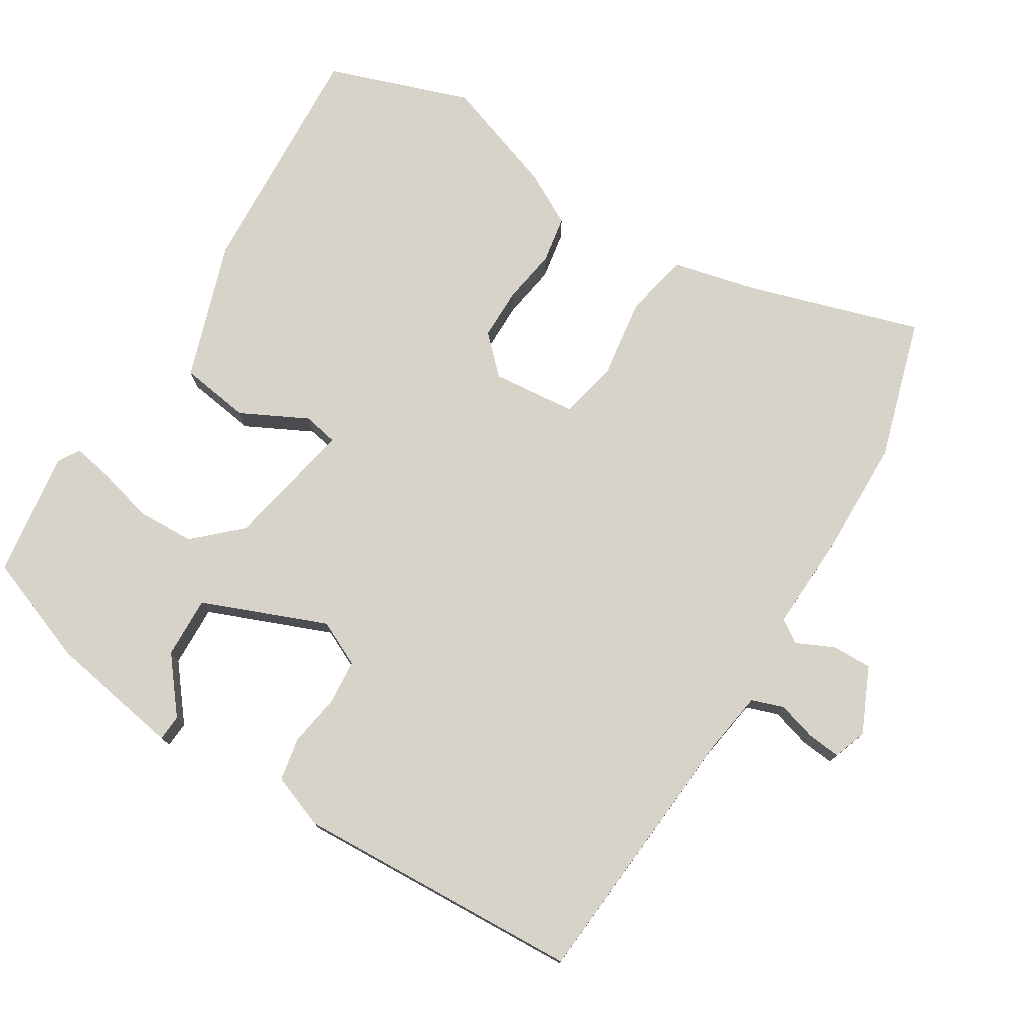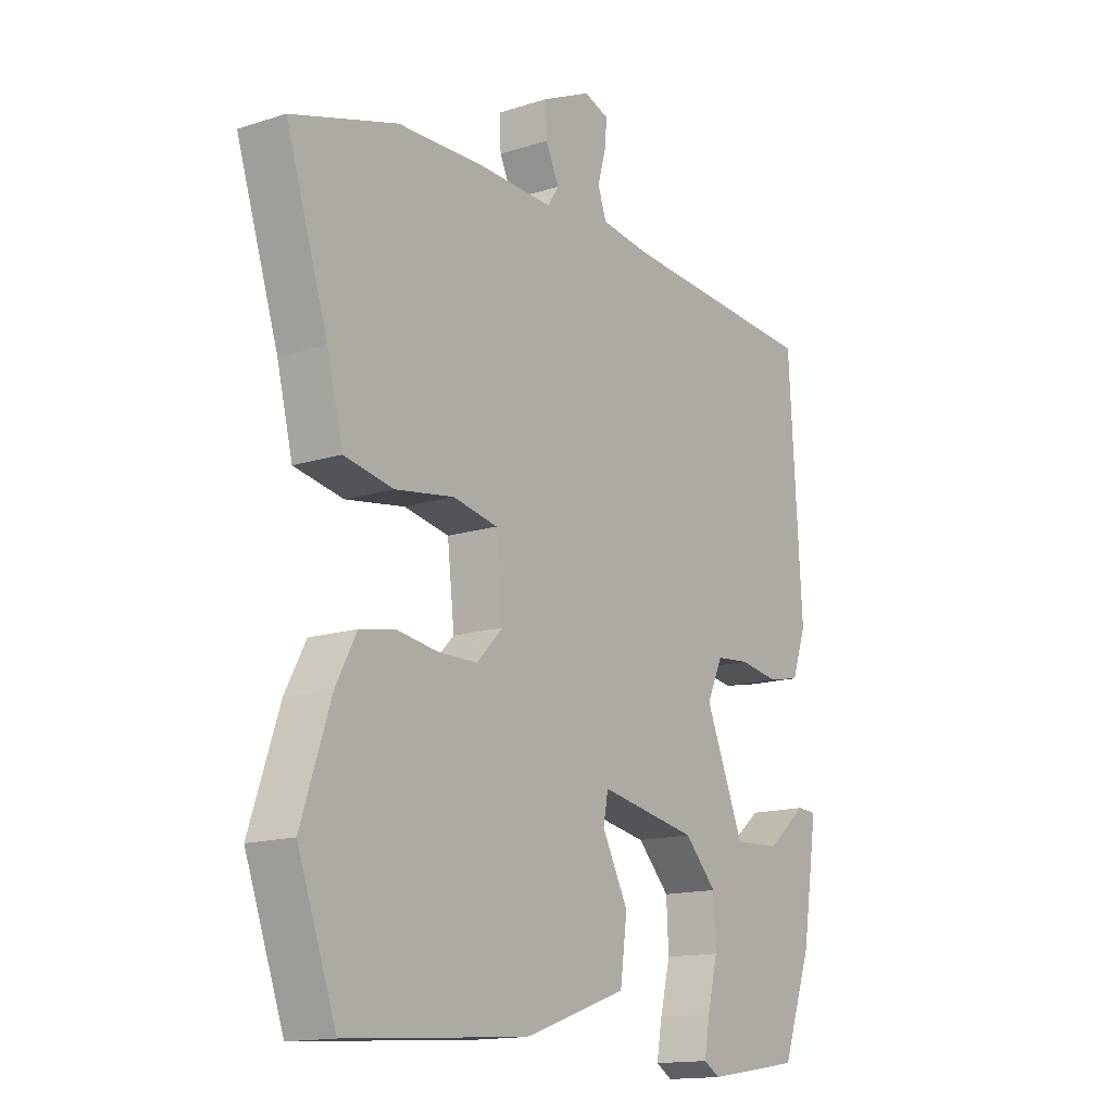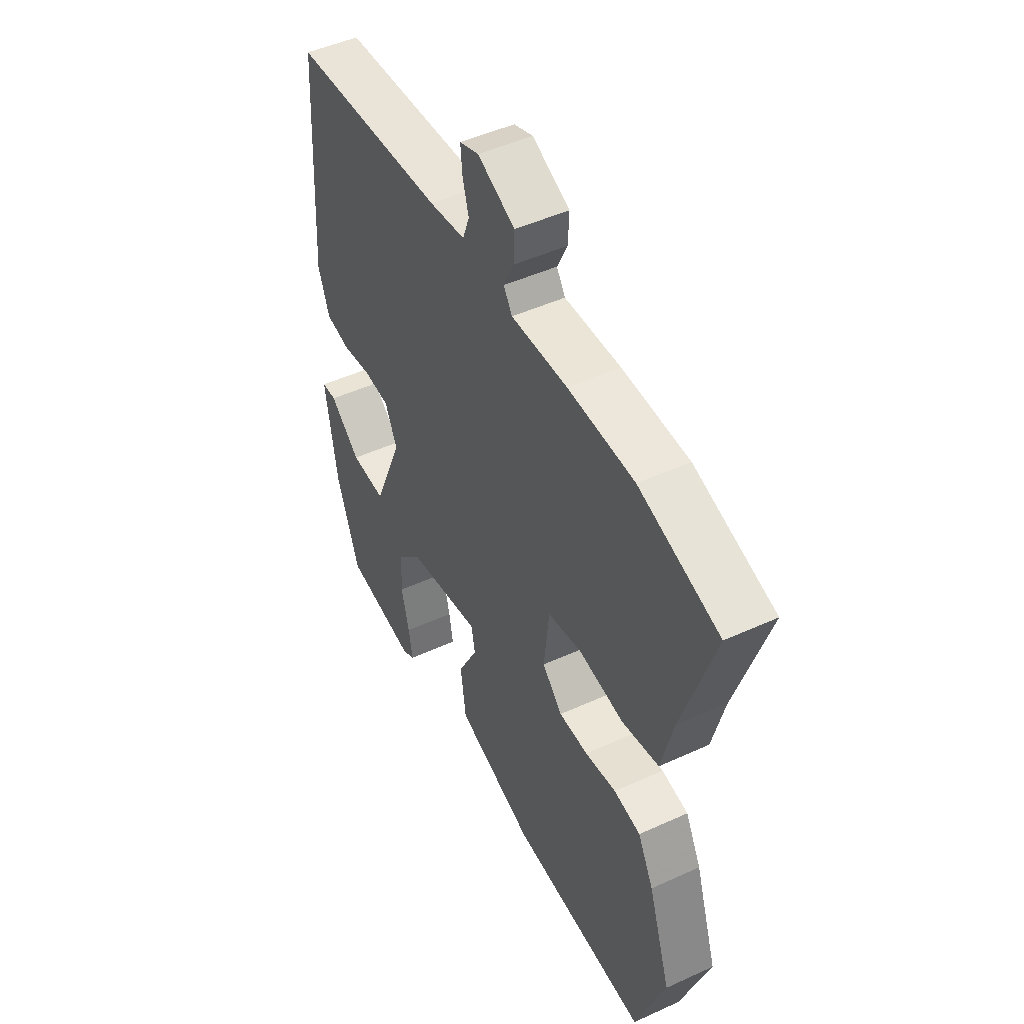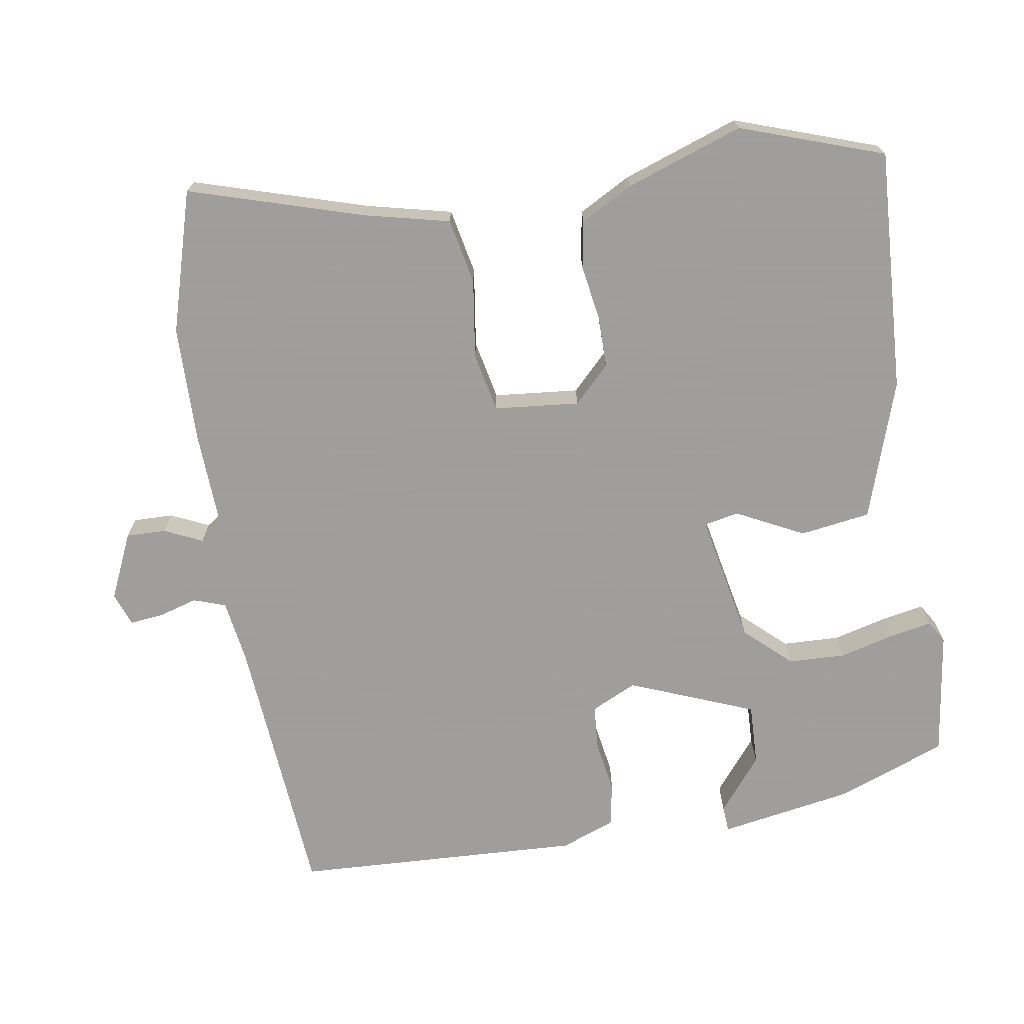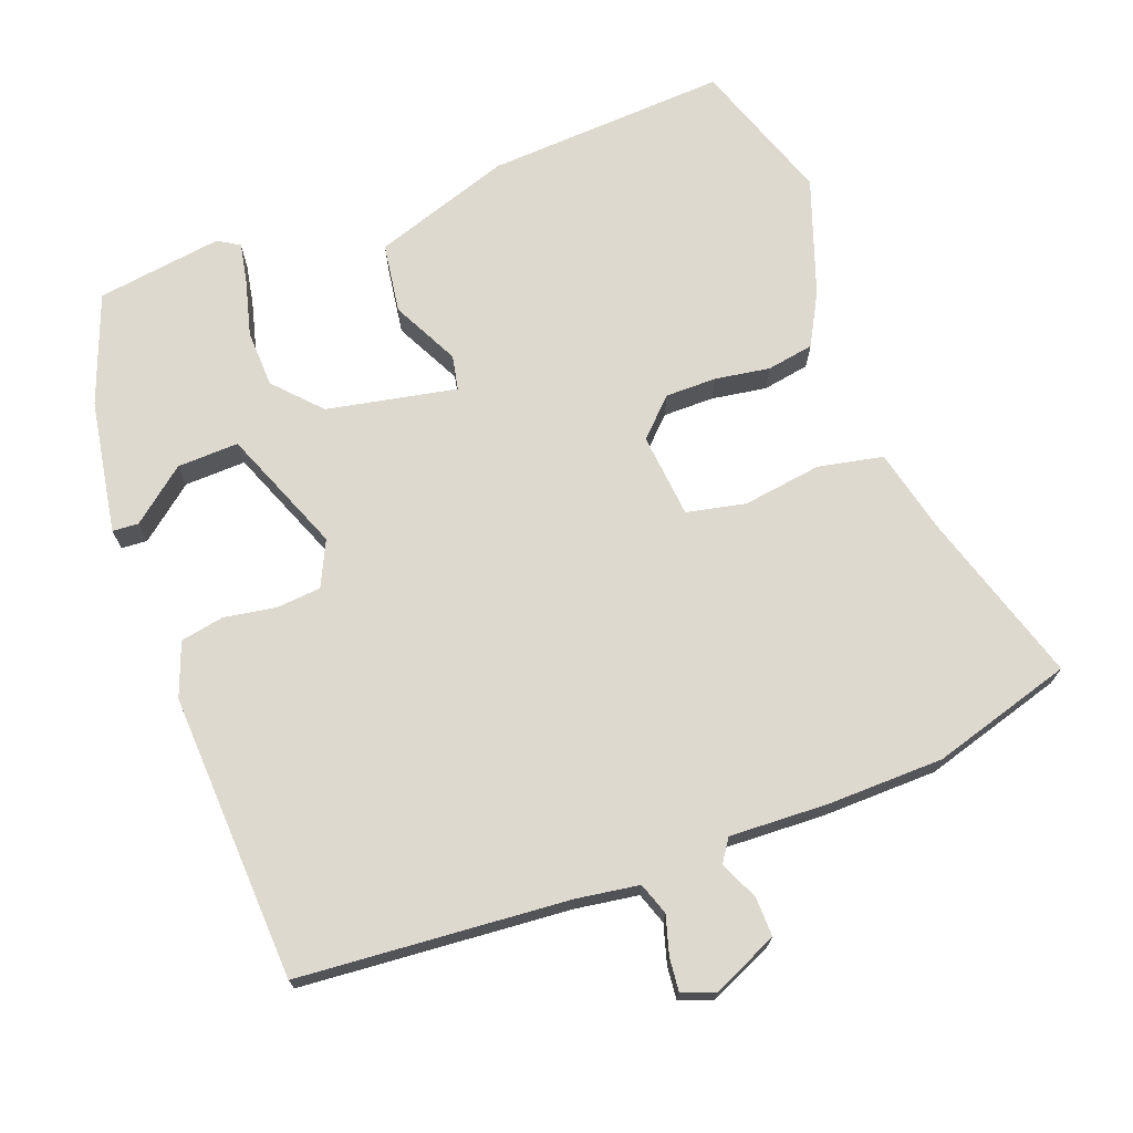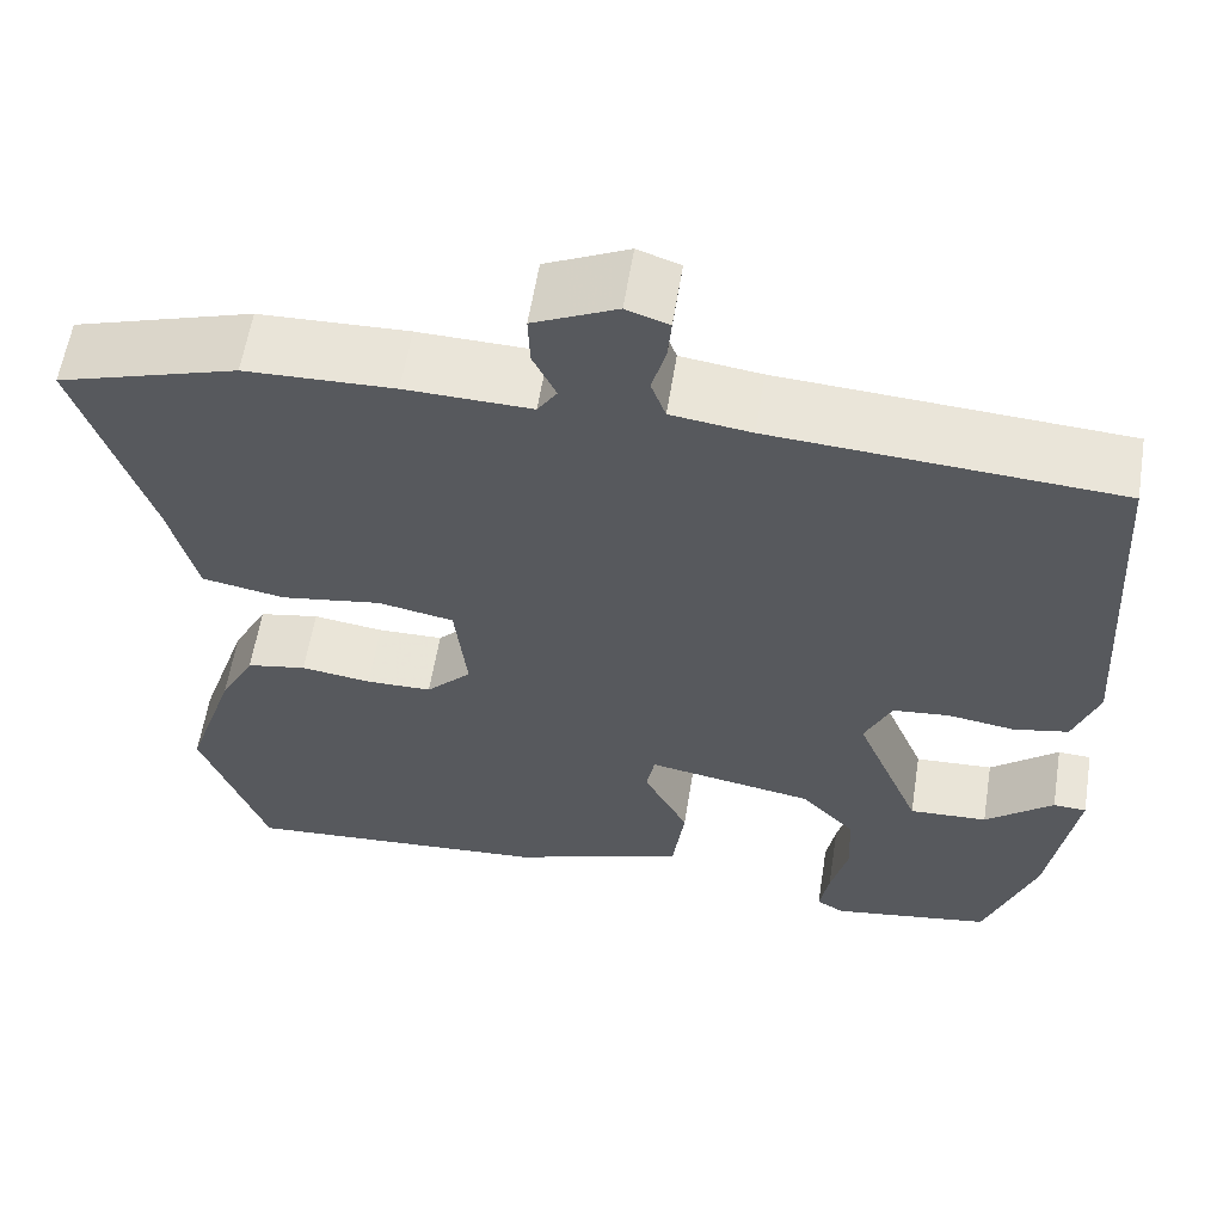
<metadata>
{"format":"obj","ext":"obj","renderer":"f3d","projection":"perspective","resolution":1024,"background":"white","views":[{"elev":76.1,"azim":-57.7,"up":"+Y"},{"elev":-14.8,"azim":124.7,"up":"+Z"},{"elev":47.9,"azim":62.8,"up":"+Z"},{"elev":-71.1,"azim":100.0,"up":"+Y"},{"elev":71.4,"azim":-19.8,"up":"+Y"},{"elev":59.3,"azim":-170.9,"up":"+Z"}]}
</metadata>
<code>
v 0.422 0.07 0.524
v 0.616 0.07 0.464
v 0.539 0.07 0.225
v 0.51 0.07 0.109
v 0.42 0.07 0.092
v 0.311 0.07 0.109
v 0.229 0.07 0.093
v 0.216 0.07 -0.024
v 0.265 0.07 -0.074
v 0.336 0.07 -0.075
v 0.412 0.07 -0.064
v 0.477 0.07 -0.076
v 0.515 0.07 -0.148
v 0.569 0.07 -0.31
v 0.498 0.07 -0.506
v 0.164 0.07 -0.483
v -0.026 0.07 -0.417
v -0.039 0.07 -0.32
v 0.009 0.07 -0.228
v 0 0.07 -0.18
v -0.18 0.07 -0.213
v -0.239 0.07 -0.275
v -0.243 0.07 -0.354
v -0.224 0.07 -0.431
v -0.214 0.07 -0.488
v -0.244 0.07 -0.506
v -0.418 0.07 -0.479
v -0.473 0.07 -0.327
v -0.502 0.07 -0.142
v -0.466 0.07 -0.14
v -0.392 0.07 -0.201
v -0.307 0.07 -0.205
v -0.236 0.07 -0.034
v -0.265 0.07 0.029
v -0.327 0.07 0.035
v -0.399 0.07 0.024
v -0.459 0.07 0.036
v -0.486 0.07 0.111
v -0.462 0.07 0.509
v -0.089 0.07 0.534
v -0.002 0.07 0.546
v 0.014 0.07 0.59
v -0.001 0.07 0.644
v -0.005 0.07 0.69
v 0.041 0.07 0.706
v 0.131 0.07 0.664
v 0.129 0.07 0.609
v 0.104 0.07 0.557
v 0.125 0.07 0.525
v 0.261 0.07 0.529
v 0.422 0 0.524
v 0.616 0 0.464
v 0.539 0 0.225
v 0.51 0 0.109
v 0.42 0 0.092
v 0.311 0 0.109
v 0.229 0 0.093
v 0.216 0 -0.024
v 0.265 0 -0.074
v 0.336 0 -0.075
v 0.412 0 -0.064
v 0.477 0 -0.076
v 0.515 0 -0.148
v 0.569 0 -0.31
v 0.498 0 -0.506
v 0.164 0 -0.483
v -0.026 0 -0.417
v -0.039 0 -0.32
v 0.009 0 -0.228
v 0 0 -0.18
v -0.18 0 -0.213
v -0.239 0 -0.275
v -0.243 0 -0.354
v -0.224 0 -0.431
v -0.214 0 -0.488
v -0.244 0 -0.506
v -0.418 0 -0.479
v -0.473 0 -0.327
v -0.502 0 -0.142
v -0.466 0 -0.14
v -0.392 0 -0.201
v -0.307 0 -0.205
v -0.236 0 -0.034
v -0.265 0 0.029
v -0.327 0 0.035
v -0.399 0 0.024
v -0.459 0 0.036
v -0.486 0 0.111
v -0.462 0 0.509
v -0.089 0 0.534
v -0.002 0 0.546
v 0.014 0 0.59
v -0.001 0 0.644
v -0.005 0 0.69
v 0.041 0 0.706
v 0.131 0 0.664
v 0.129 0 0.609
v 0.104 0 0.557
v 0.125 0 0.525
v 0.261 0 0.529
f 1 2 3
f 50 1 3
f 49 50 3
f 46 47 48
f 45 46 48
f 44 45 48
f 43 44 48
f 42 43 48
f 41 42 48 49
f 4 5 6
f 3 4 6
f 49 3 6
f 41 49 6
f 40 41 6
f 38 39 40
f 37 38 40
f 36 37 40
f 35 36 40
f 40 6 7
f 35 40 7
f 34 35 7
f 29 30 31
f 28 29 31
f 27 28 31
f 26 27 31
f 25 26 31
f 24 25 31
f 23 24 31
f 22 23 31 32
f 21 22 32 33
f 17 18 19
f 16 17 19
f 15 16 19
f 14 15 19
f 13 14 19
f 12 13 19
f 11 12 19
f 10 11 19
f 9 10 19 20
f 20 21 33
f 9 20 33
f 8 9 33
f 7 8 33 34
f 53 52 51
f 53 51 100
f 53 100 99
f 98 97 96
f 98 96 95
f 98 95 94
f 98 94 93
f 98 93 92
f 99 98 92 91
f 56 55 54
f 56 54 53
f 56 53 99
f 56 99 91
f 56 91 90
f 90 89 88
f 90 88 87
f 90 87 86
f 90 86 85
f 57 56 90
f 57 90 85
f 57 85 84
f 81 80 79
f 81 79 78
f 81 78 77
f 81 77 76
f 81 76 75
f 81 75 74
f 81 74 73
f 82 81 73 72
f 83 82 72 71
f 69 68 67
f 69 67 66
f 69 66 65
f 69 65 64
f 69 64 63
f 69 63 62
f 69 62 61
f 69 61 60
f 70 69 60 59
f 83 71 70
f 83 70 59
f 83 59 58
f 84 83 58 57
f 1 51 52 2
f 2 52 53 3
f 3 53 54 4
f 4 54 55 5
f 5 55 56 6
f 6 56 57 7
f 7 57 58 8
f 8 58 59 9
f 9 59 60 10
f 10 60 61 11
f 11 61 62 12
f 12 62 63 13
f 13 63 64 14
f 14 64 65 15
f 15 65 66 16
f 16 66 67 17
f 17 67 68 18
f 18 68 69 19
f 19 69 70 20
f 20 70 71 21
f 21 71 72 22
f 22 72 73 23
f 23 73 74 24
f 24 74 75 25
f 25 75 76 26
f 26 76 77 27
f 27 77 78 28
f 28 78 79 29
f 29 79 80 30
f 30 80 81 31
f 31 81 82 32
f 32 82 83 33
f 33 83 84 34
f 34 84 85 35
f 35 85 86 36
f 36 86 87 37
f 37 87 88 38
f 38 88 89 39
f 39 89 90 40
f 40 90 91 41
f 41 91 92 42
f 42 92 93 43
f 43 93 94 44
f 44 94 95 45
f 45 95 96 46
f 46 96 97 47
f 47 97 98 48
f 48 98 99 49
f 49 99 100 50
f 50 100 51 1

</code>
